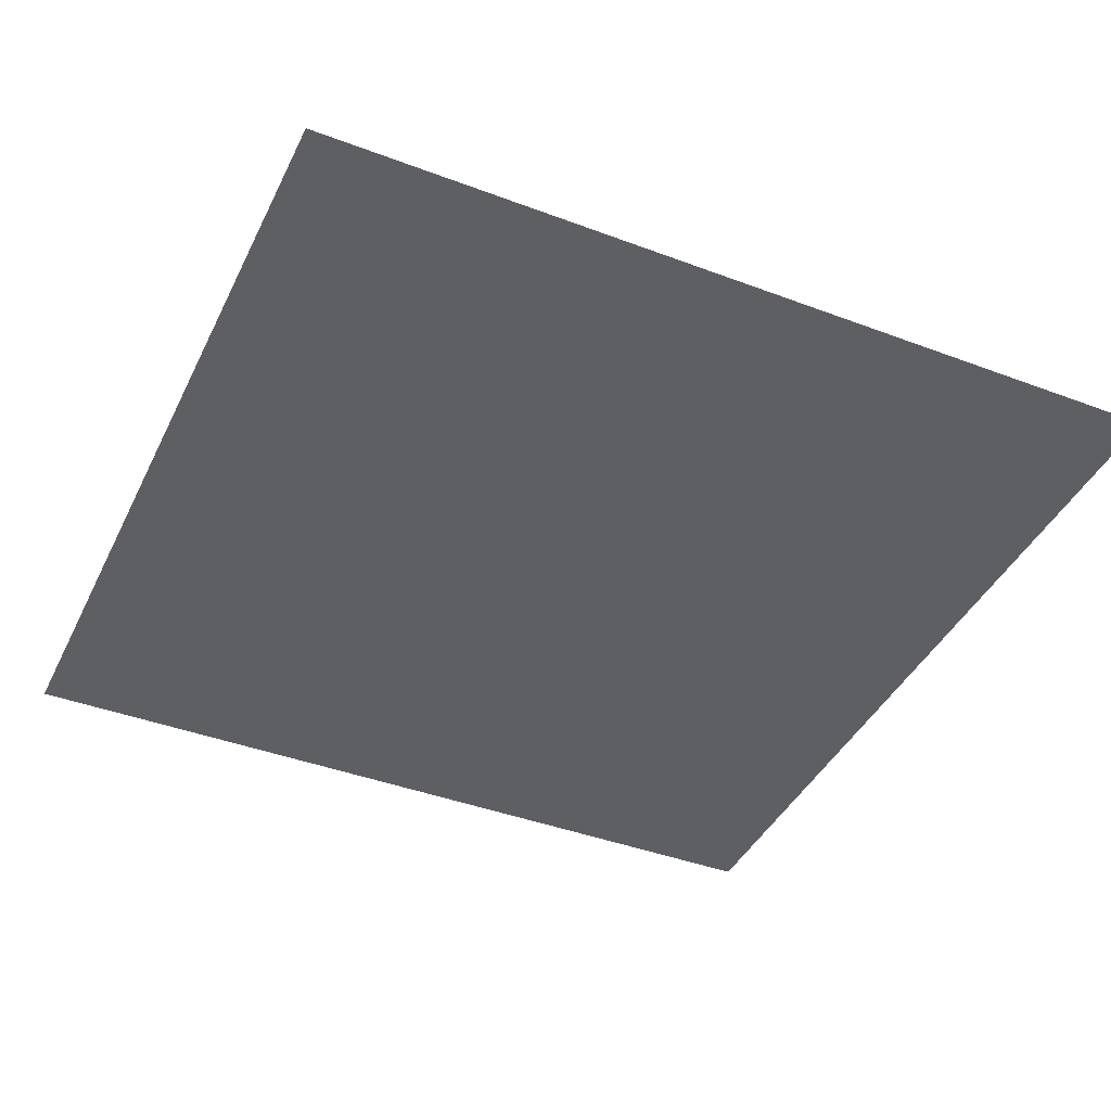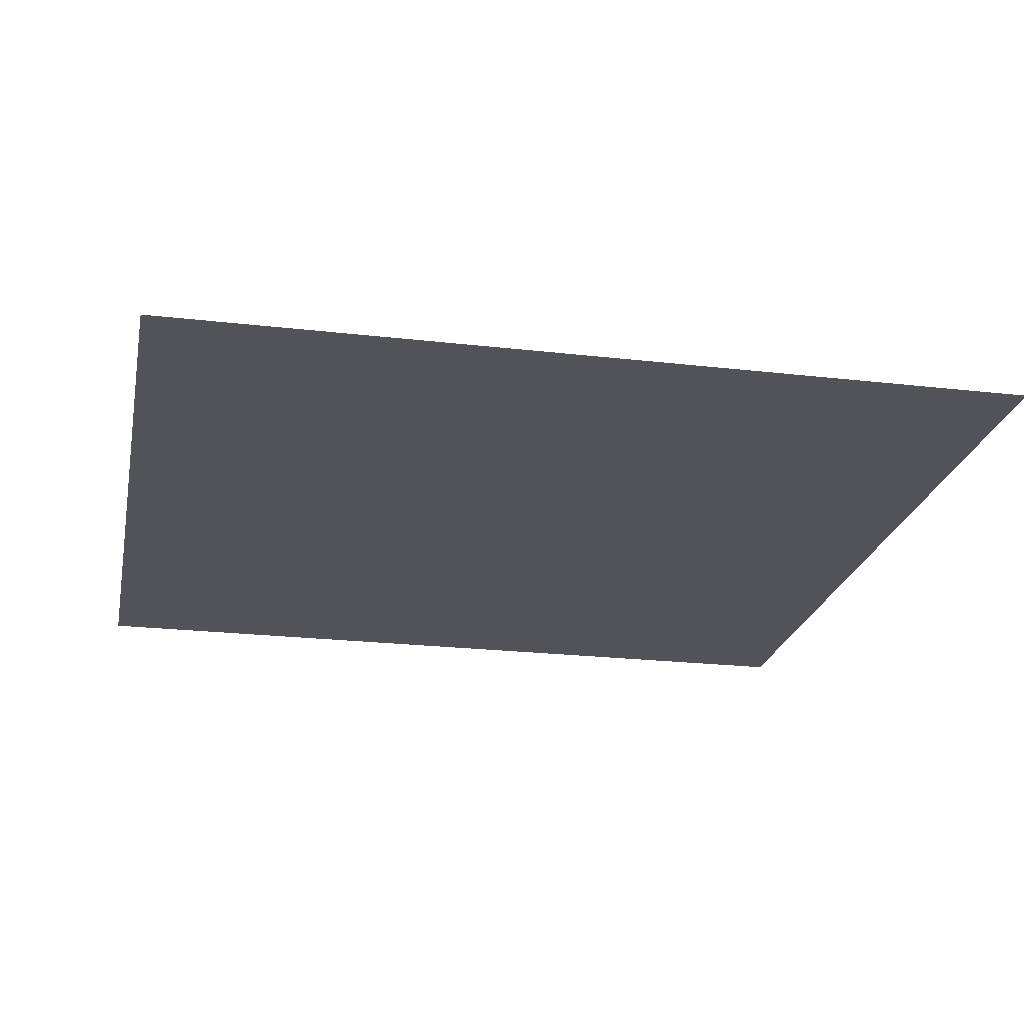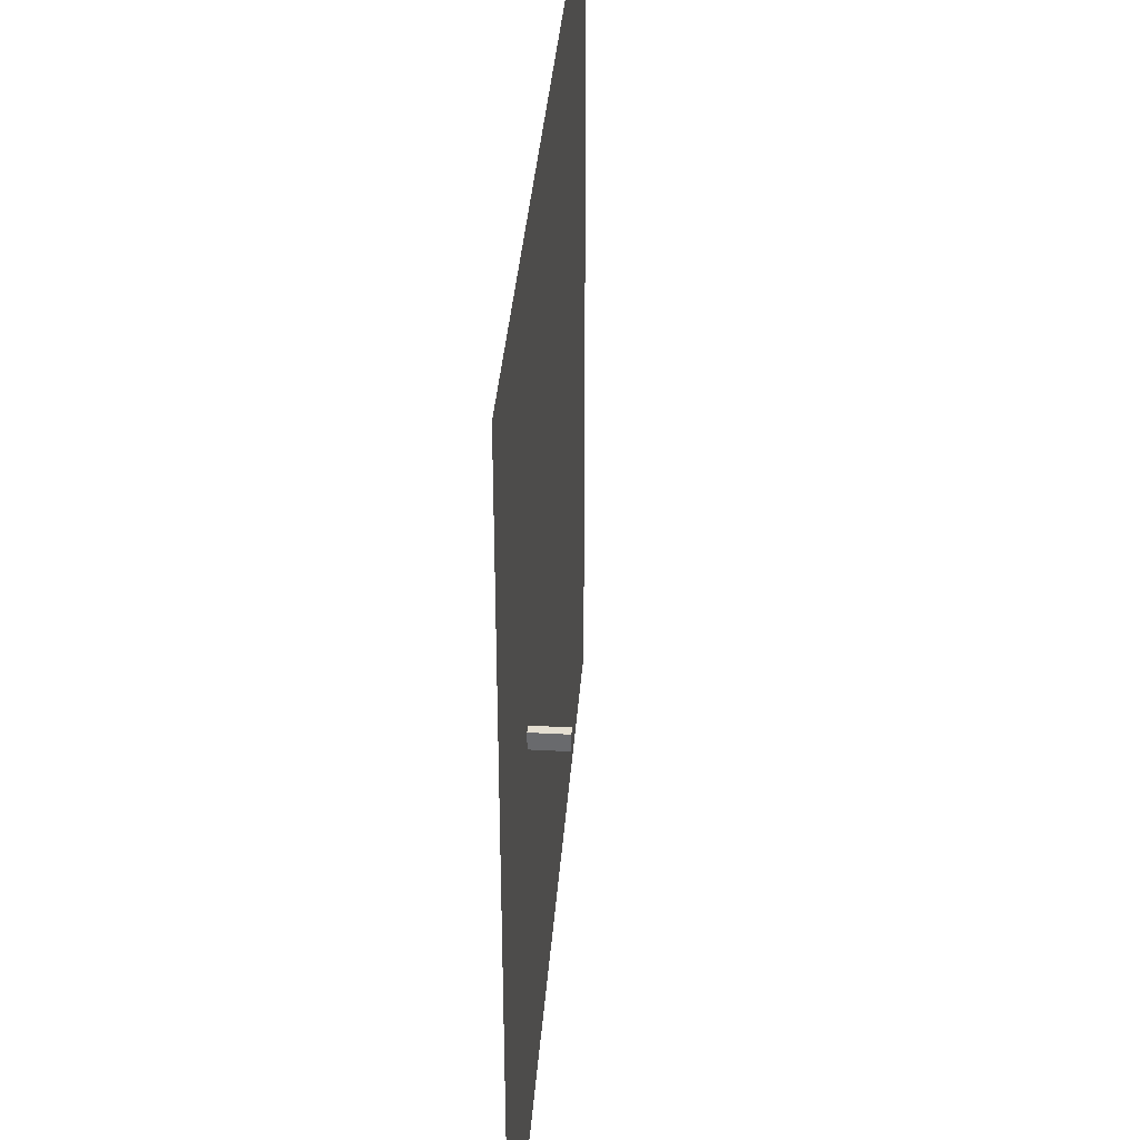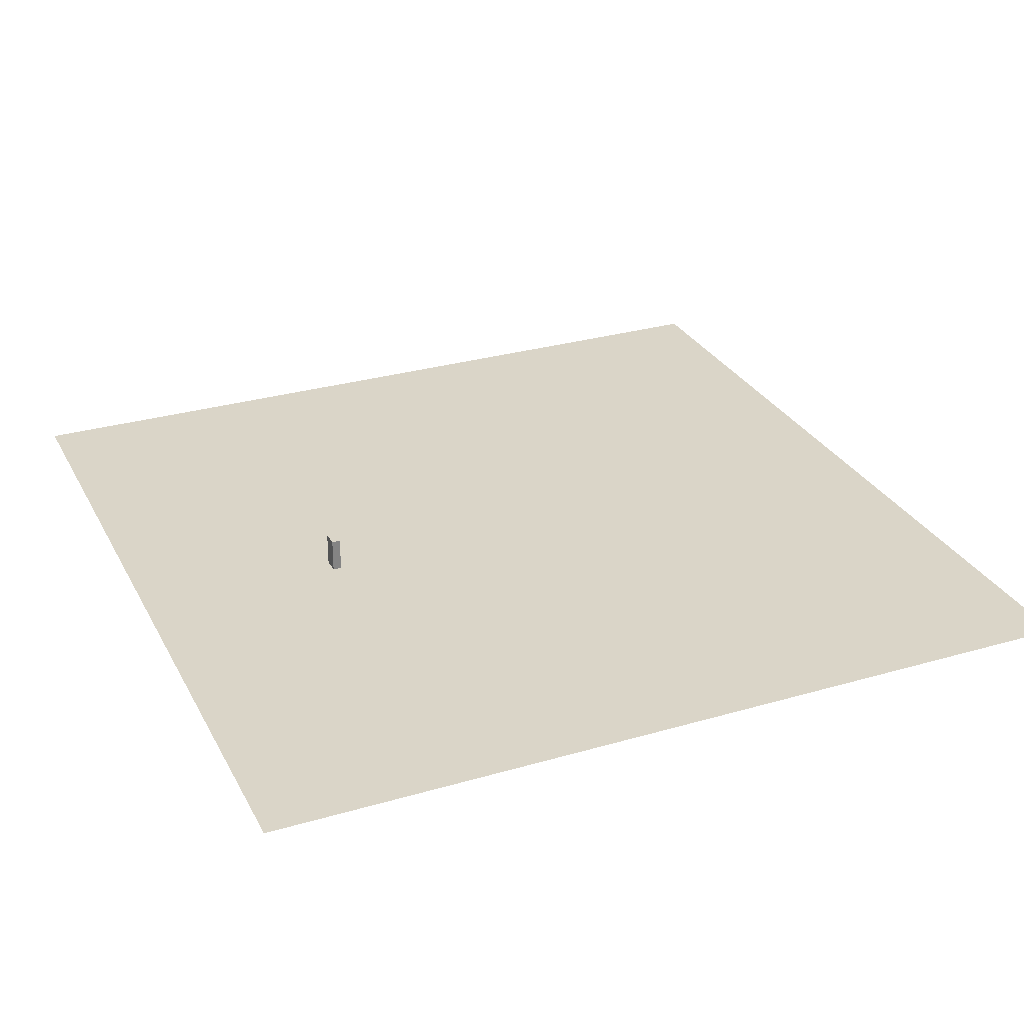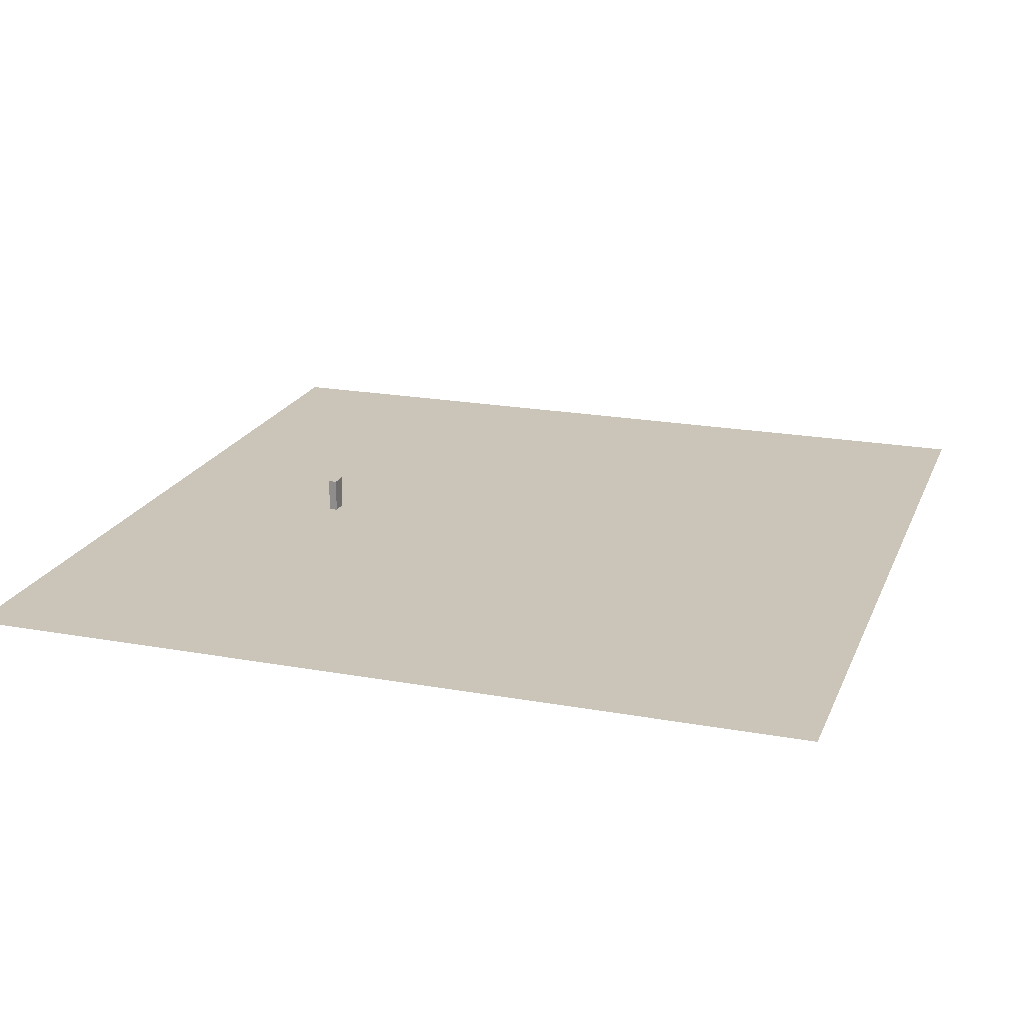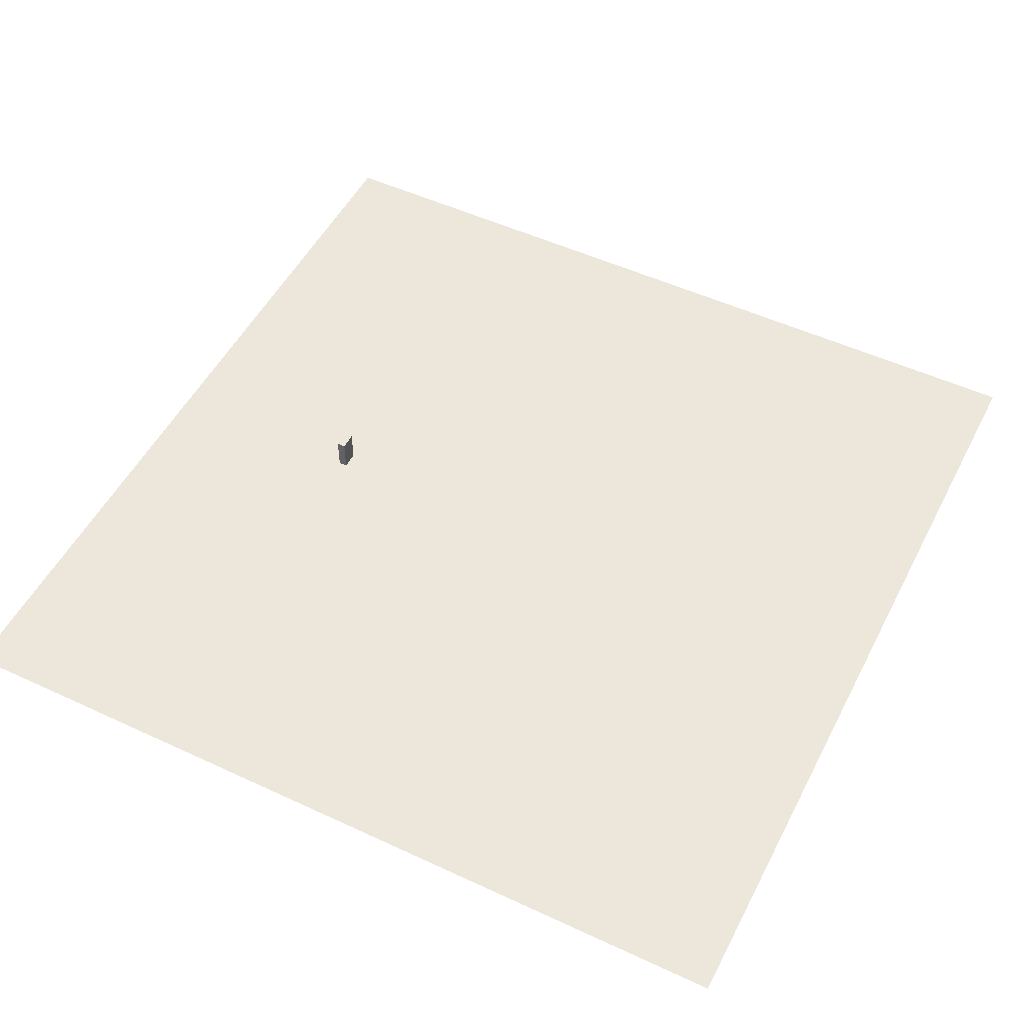
<metadata>
{"format":"obj","ext":"obj","renderer":"f3d","projection":"perspective","resolution":1024,"background":"white","views":[{"elev":-41.5,"azim":65.5,"up":"+Y"},{"elev":-22.7,"azim":-101.3,"up":"+Y"},{"elev":36.4,"azim":94.2,"up":"+Z"},{"elev":29.1,"azim":156.6,"up":"+Y"},{"elev":20.4,"azim":-161.7,"up":"+Y"},{"elev":51.4,"azim":-153.2,"up":"+Y"}]}
</metadata>
<code>
o Cube_Cube.002
v 49 0 0.9999
v 49 8 0.9999
v 49 0 -3
v 49 8 -3
v 51 0 0.9999
v 51 8 0.9999
v 51 0 -3
v 51 8 -3
f 1 2 4 3
f 3 4 8 7
f 7 8 6 5
f 5 6 2 1
f 3 7 5 1
f 8 4 2 6
o Plane
v -100 0 100
v 100 0 100
v -100 0 -100
v 100 0 -100
f 9 10 12 11

</code>
